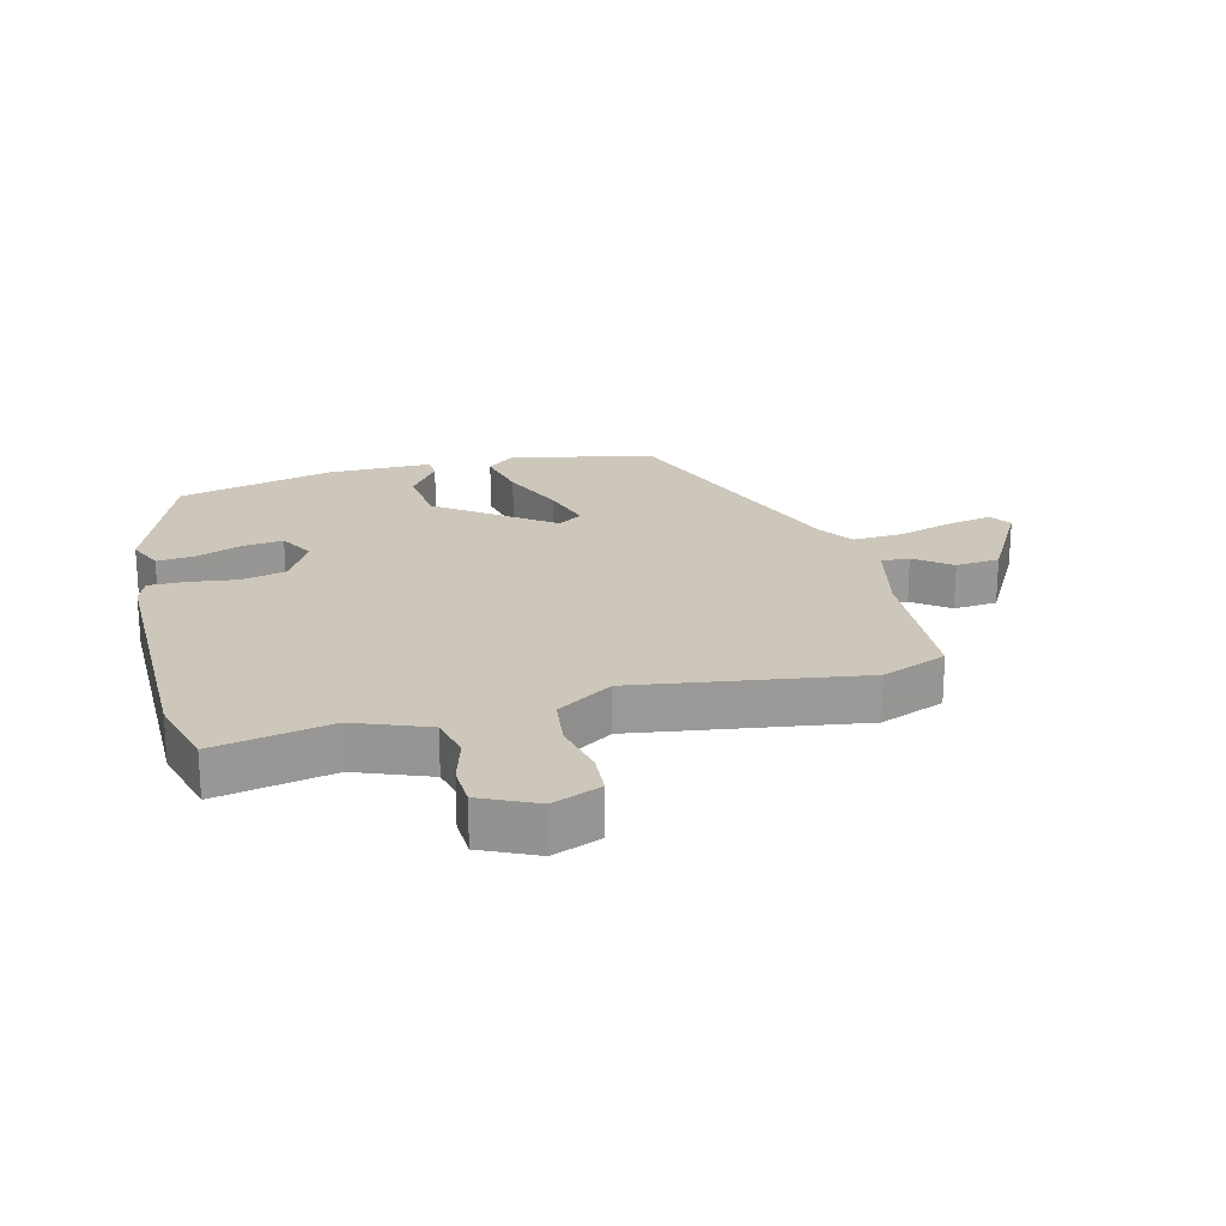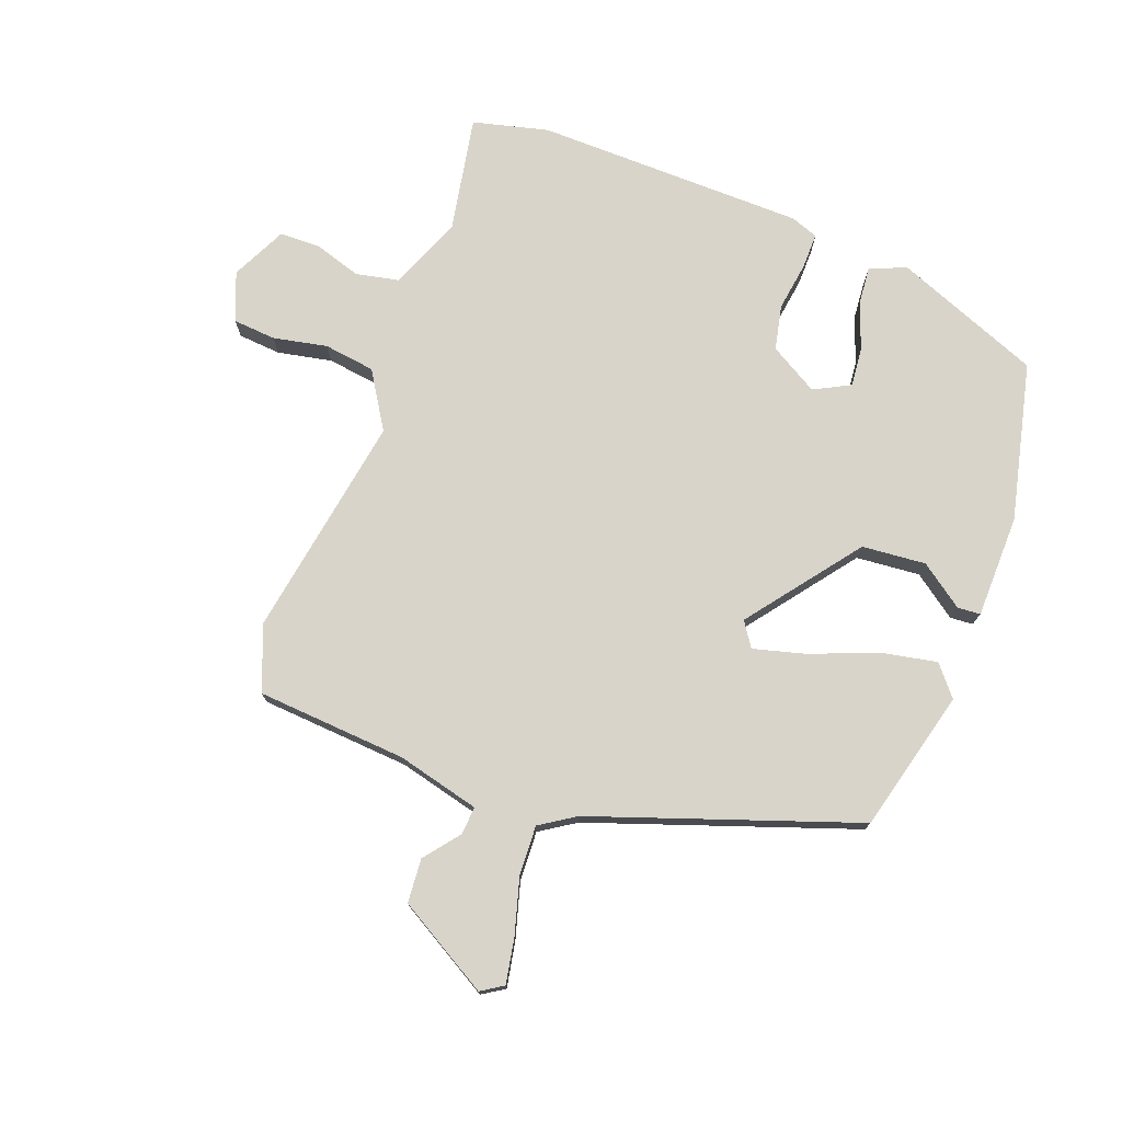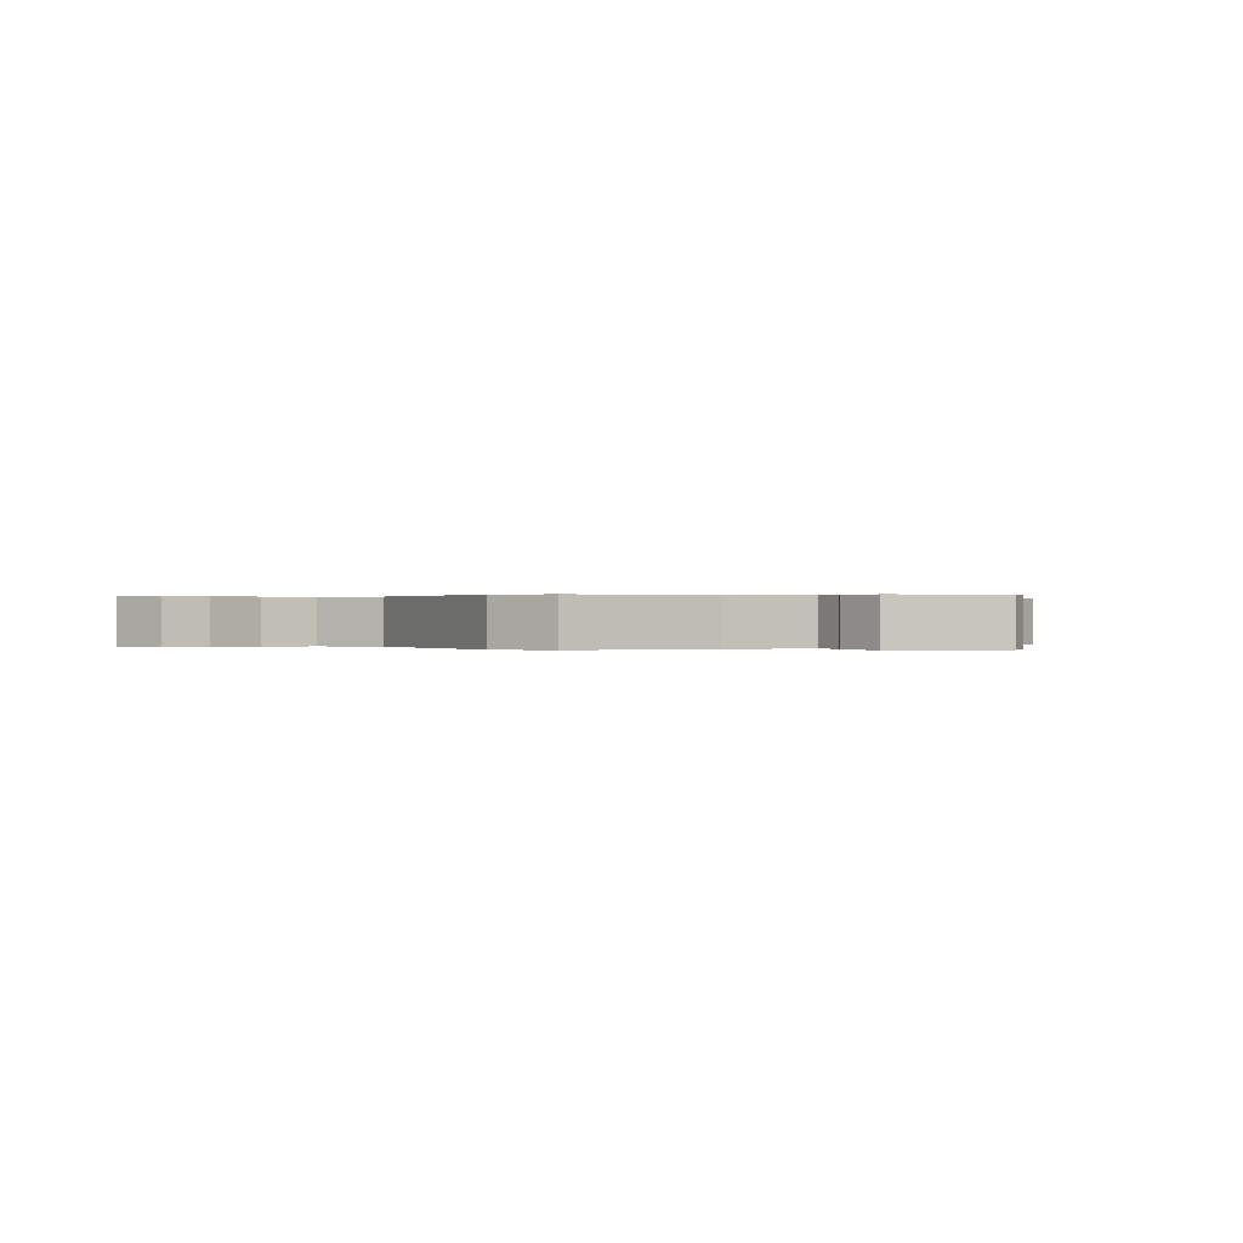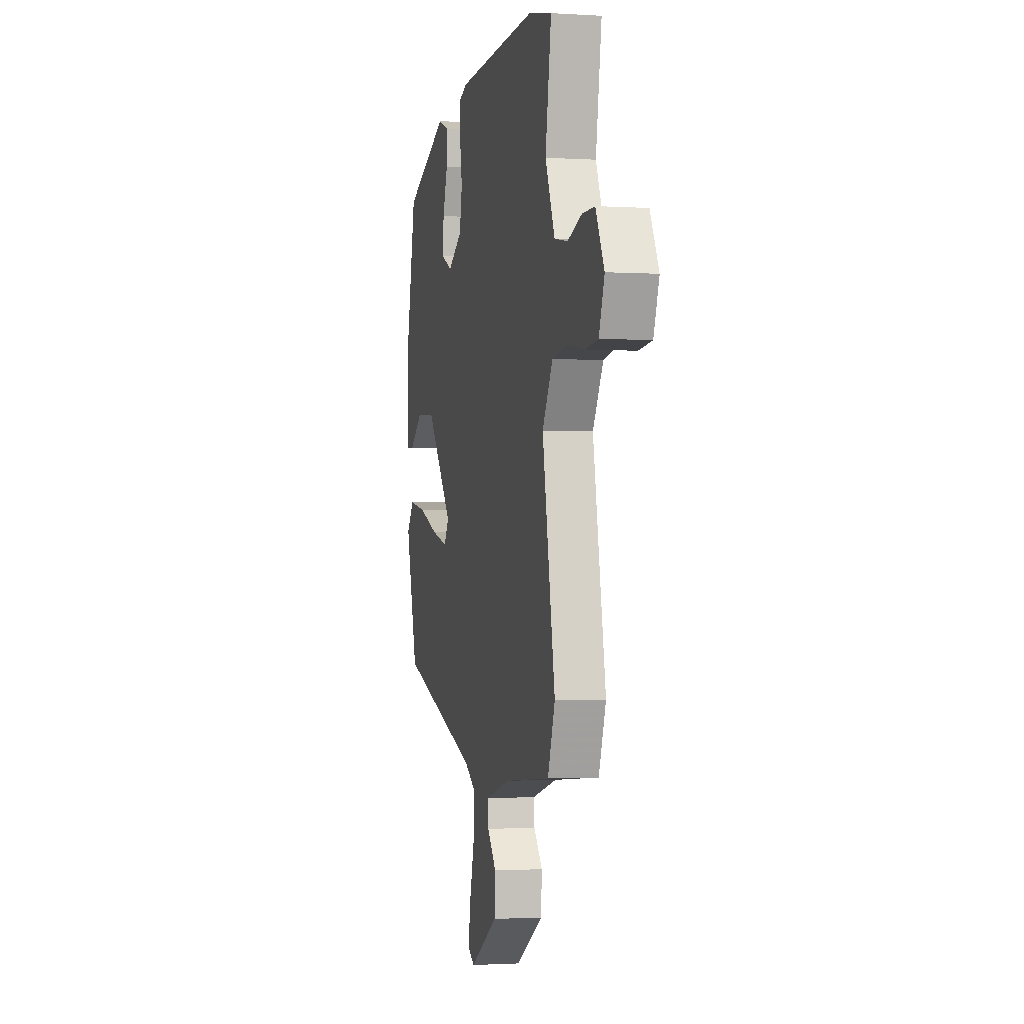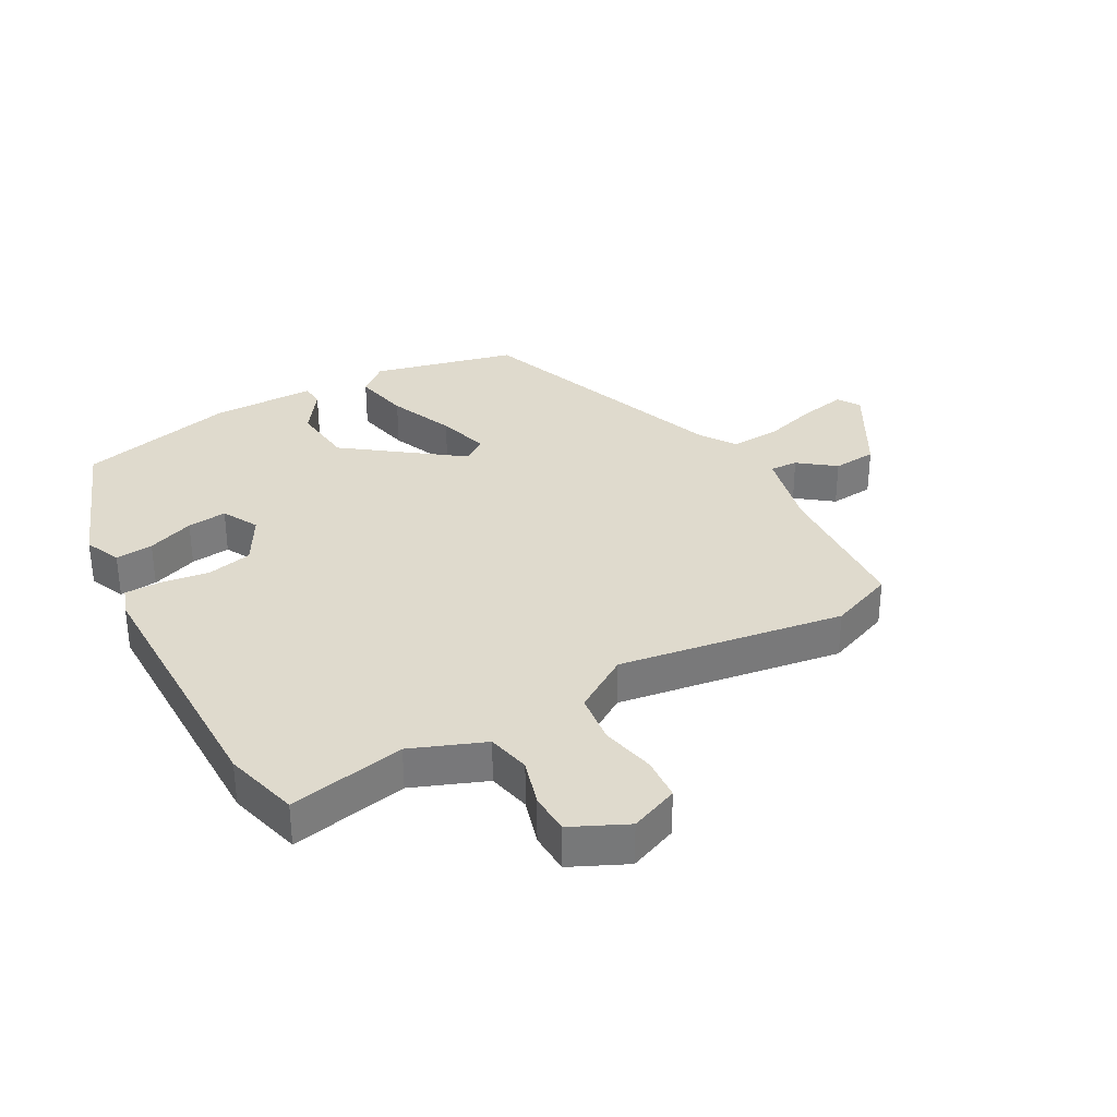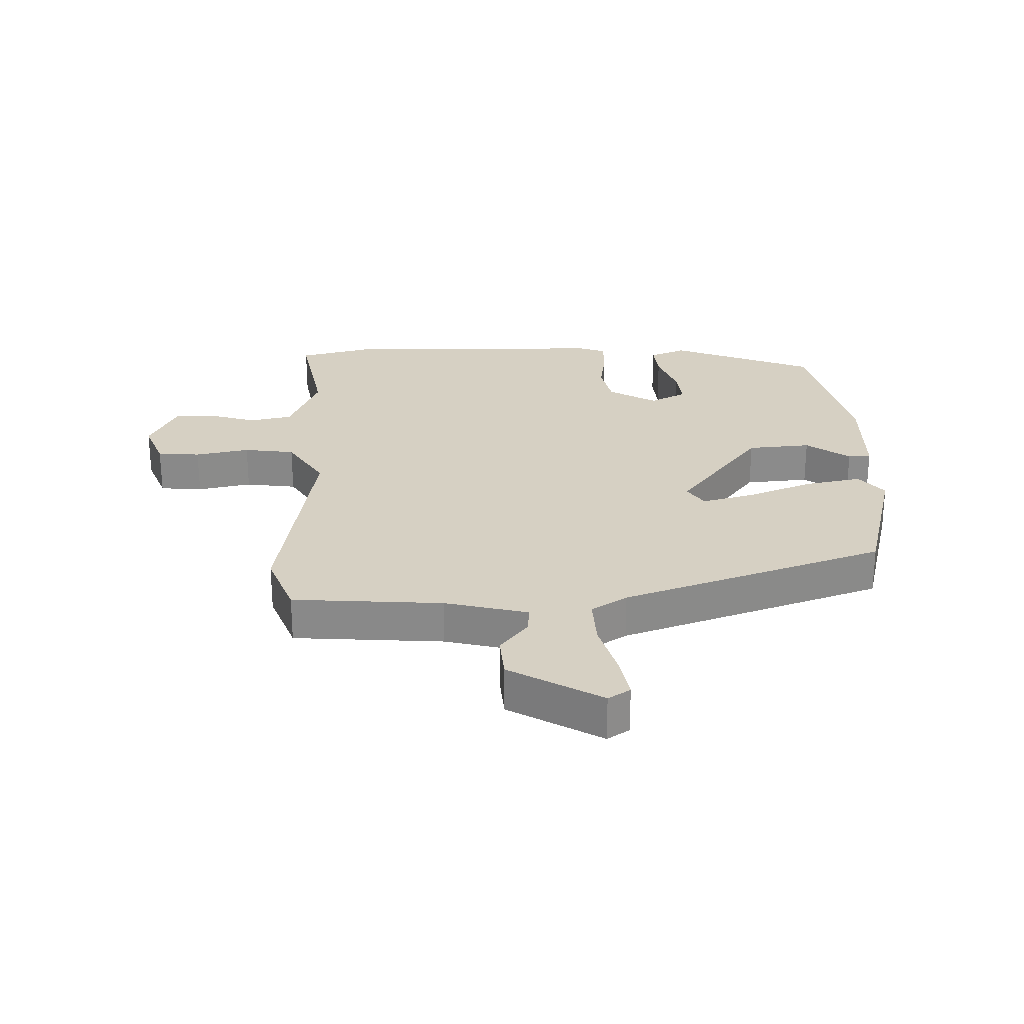
<metadata>
{"format":"obj","ext":"obj","renderer":"f3d","projection":"perspective","resolution":1024,"background":"white","views":[{"elev":21.5,"azim":73.6,"up":"+Y"},{"elev":75.4,"azim":-160.6,"up":"+Y"},{"elev":0.1,"azim":143.5,"up":"+Y"},{"elev":-1.6,"azim":77.1,"up":"+Z"},{"elev":32.9,"azim":59.1,"up":"+Y"},{"elev":26.5,"azim":177.4,"up":"+Y"}]}
</metadata>
<code>
v 0.529 0.07 -0.418
v 0.491 0.07 -0.524
v 0.249 0.07 -0.546
v 0.116 0.07 -0.582
v 0.12 0.07 -0.627
v 0.166 0.07 -0.683
v 0.162 0.07 -0.754
v 0.015 0.07 -0.843
v -0.021 0.07 -0.821
v -0.009 0.07 -0.748
v 0.015 0.07 -0.657
v 0.017 0.07 -0.577
v -0.041 0.07 -0.541
v -0.468 0.07 -0.402
v -0.531 0.07 -0.174
v -0.492 0.07 -0.125
v -0.401 0.07 -0.141
v -0.294 0.07 -0.181
v -0.209 0.07 -0.202
v -0.183 0.07 -0.162
v -0.323 0.07 0.014
v -0.426 0.07 0.021
v -0.495 0.07 -0.031
v -0.532 0.07 -0.029
v -0.538 0.07 0.137
v -0.484 0.07 0.393
v -0.25 0.07 0.491
v -0.191 0.07 0.468
v -0.195 0.07 0.407
v -0.221 0.07 0.331
v -0.226 0.07 0.267
v -0.167 0.07 0.238
v -0.09 0.07 0.285
v -0.076 0.07 0.358
v -0.089 0.07 0.435
v -0.091 0.07 0.494
v -0.047 0.07 0.511
v 0.388 0.07 0.526
v 0.51 0.07 0.498
v 0.479 0.07 0.309
v 0.529 0.07 0.193
v 0.599 0.07 0.18
v 0.674 0.07 0.205
v 0.74 0.07 0.205
v 0.785 0.07 0.117
v 0.756 0.07 0.038
v 0.687 0.07 0.031
v 0.599 0.07 0.047
v 0.517 0.07 0.034
v 0.462 0.07 -0.058
v 0.529 0 -0.418
v 0.491 0 -0.524
v 0.249 0 -0.546
v 0.116 0 -0.582
v 0.12 0 -0.627
v 0.166 0 -0.683
v 0.162 0 -0.754
v 0.015 0 -0.843
v -0.021 0 -0.821
v -0.009 0 -0.748
v 0.015 0 -0.657
v 0.017 0 -0.577
v -0.041 0 -0.541
v -0.468 0 -0.402
v -0.531 0 -0.174
v -0.492 0 -0.125
v -0.401 0 -0.141
v -0.294 0 -0.181
v -0.209 0 -0.202
v -0.183 0 -0.162
v -0.323 0 0.014
v -0.426 0 0.021
v -0.495 0 -0.031
v -0.532 0 -0.029
v -0.538 0 0.137
v -0.484 0 0.393
v -0.25 0 0.491
v -0.191 0 0.468
v -0.195 0 0.407
v -0.221 0 0.331
v -0.226 0 0.267
v -0.167 0 0.238
v -0.09 0 0.285
v -0.076 0 0.358
v -0.089 0 0.435
v -0.091 0 0.494
v -0.047 0 0.511
v 0.388 0 0.526
v 0.51 0 0.498
v 0.479 0 0.309
v 0.529 0 0.193
v 0.599 0 0.18
v 0.674 0 0.205
v 0.74 0 0.205
v 0.785 0 0.117
v 0.756 0 0.038
v 0.687 0 0.031
v 0.599 0 0.047
v 0.517 0 0.034
v 0.462 0 -0.058
f 45 46 47 48
f 45 48 49
f 42 43 44 45
f 41 42 45 49
f 40 41 49 50
f 38 39 40
f 37 38 40 50
f 34 35 36 37
f 27 28 29 30
f 27 30 31
f 26 27 31
f 25 26 31 32
f 22 23 24 25
f 21 22 25 32
f 15 16 17 18
f 13 14 15 18
f 12 13 18 19
f 8 9 10 11
f 8 11 12
f 5 6 7 8
f 4 5 8 12
f 3 4 12 19
f 34 37 50 1
f 20 21 32 33
f 2 3 19 20
f 2 20 33
f 1 2 33 34
f 98 97 96 95
f 99 98 95
f 95 94 93 92
f 99 95 92 91
f 100 99 91 90
f 90 89 88
f 100 90 88 87
f 87 86 85 84
f 80 79 78 77
f 81 80 77
f 81 77 76
f 82 81 76 75
f 75 74 73 72
f 82 75 72 71
f 68 67 66 65
f 68 65 64 63
f 69 68 63 62
f 61 60 59 58
f 62 61 58
f 58 57 56 55
f 62 58 55 54
f 69 62 54 53
f 51 100 87 84
f 83 82 71 70
f 70 69 53 52
f 83 70 52
f 84 83 52 51
f 1 51 52 2
f 2 52 53 3
f 3 53 54 4
f 4 54 55 5
f 5 55 56 6
f 6 56 57 7
f 7 57 58 8
f 8 58 59 9
f 9 59 60 10
f 10 60 61 11
f 11 61 62 12
f 12 62 63 13
f 13 63 64 14
f 14 64 65 15
f 15 65 66 16
f 16 66 67 17
f 17 67 68 18
f 18 68 69 19
f 19 69 70 20
f 20 70 71 21
f 21 71 72 22
f 22 72 73 23
f 23 73 74 24
f 24 74 75 25
f 25 75 76 26
f 26 76 77 27
f 27 77 78 28
f 28 78 79 29
f 29 79 80 30
f 30 80 81 31
f 31 81 82 32
f 32 82 83 33
f 33 83 84 34
f 34 84 85 35
f 35 85 86 36
f 36 86 87 37
f 37 87 88 38
f 38 88 89 39
f 39 89 90 40
f 40 90 91 41
f 41 91 92 42
f 42 92 93 43
f 43 93 94 44
f 44 94 95 45
f 45 95 96 46
f 46 96 97 47
f 47 97 98 48
f 48 98 99 49
f 49 99 100 50
f 50 100 51 1

</code>
